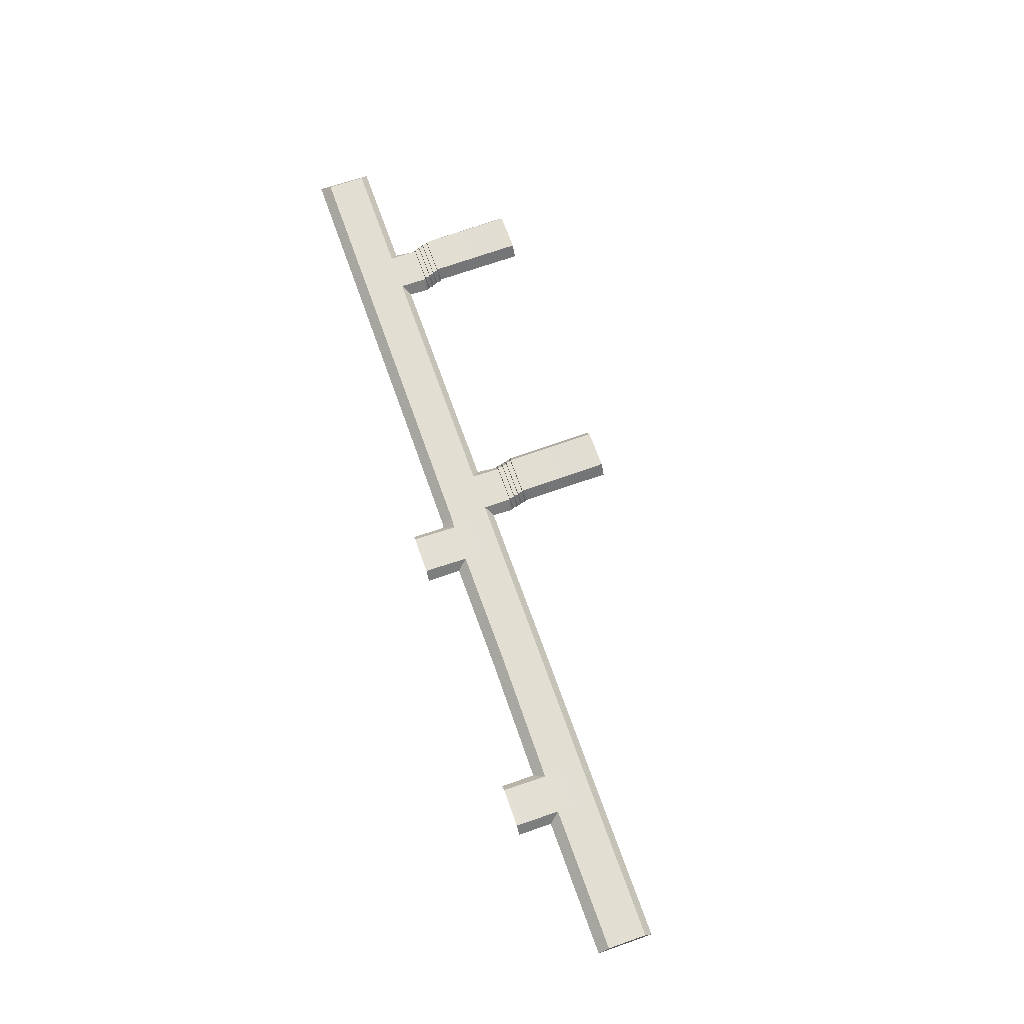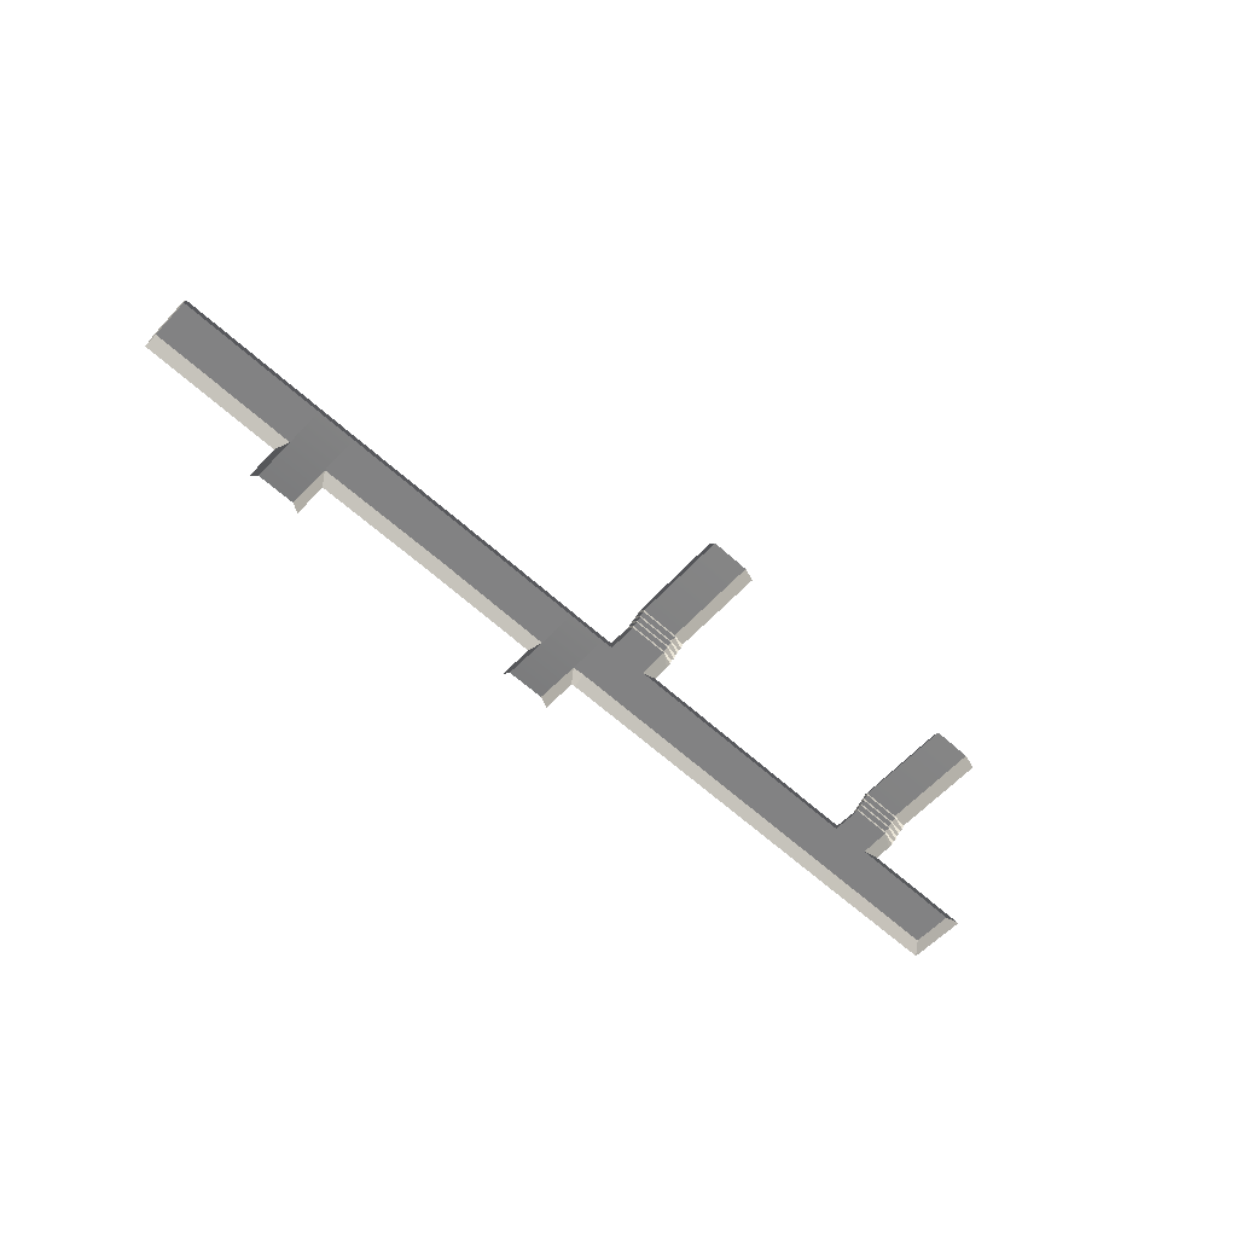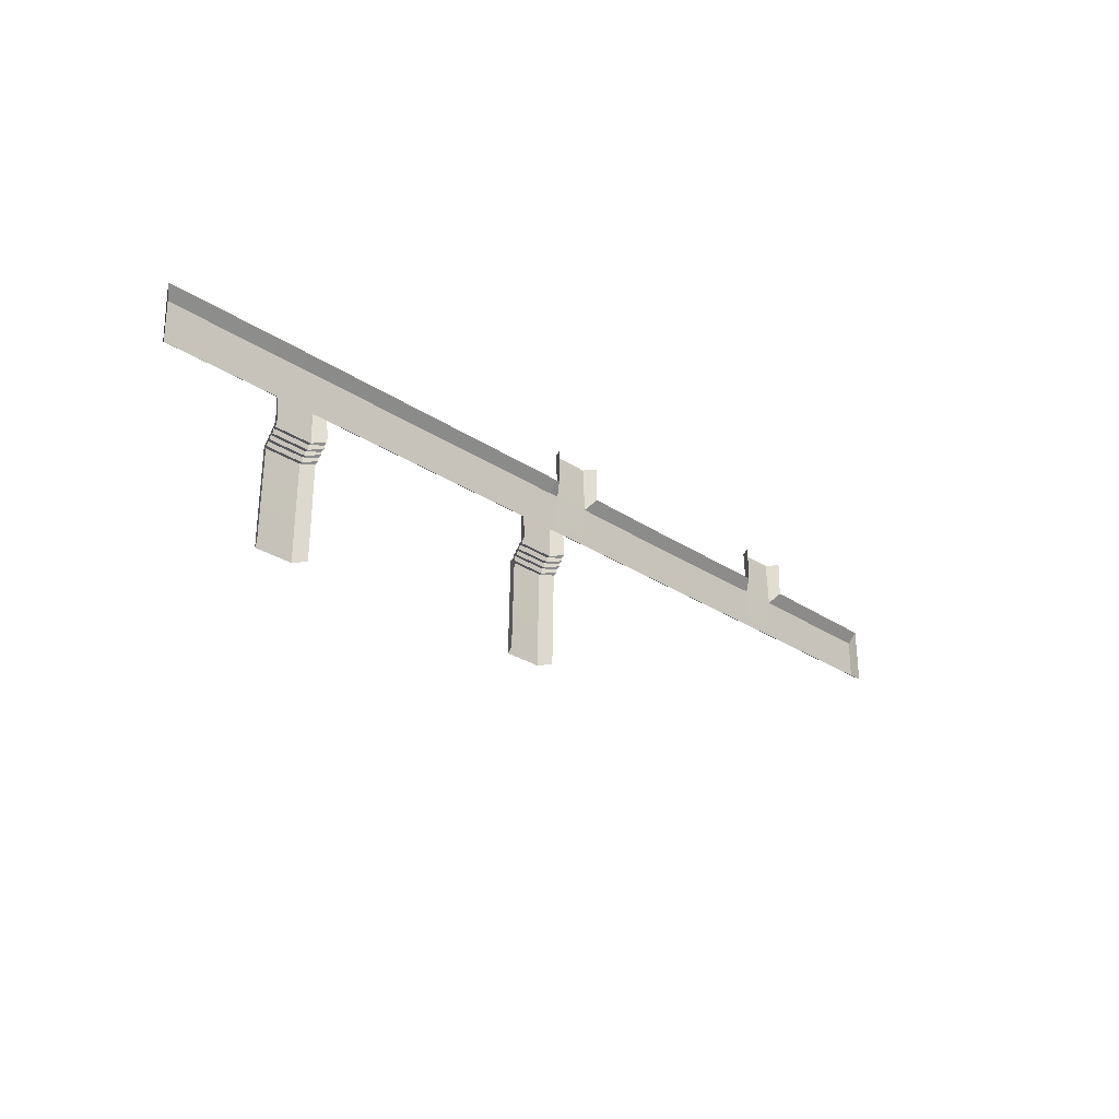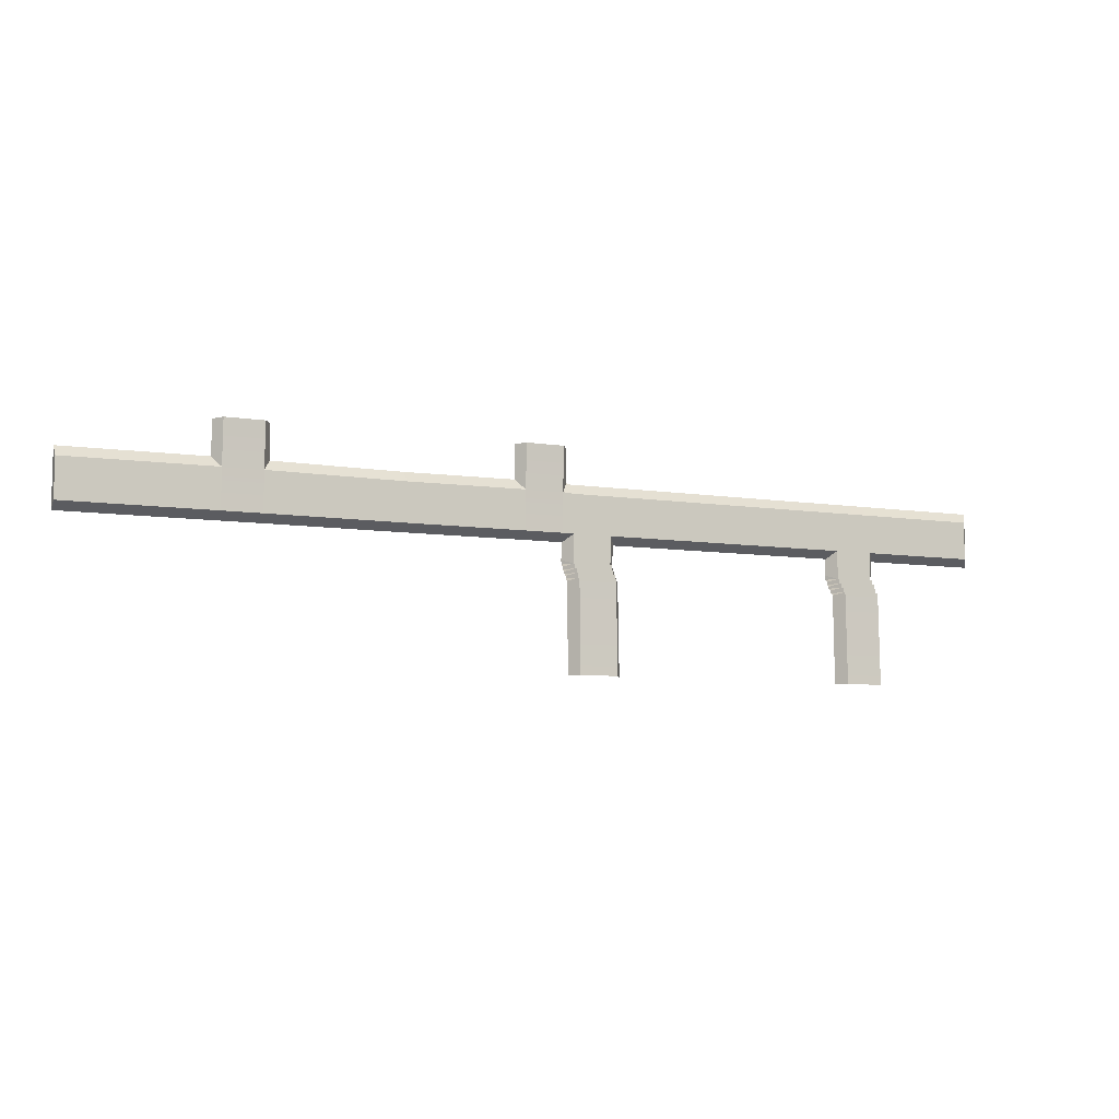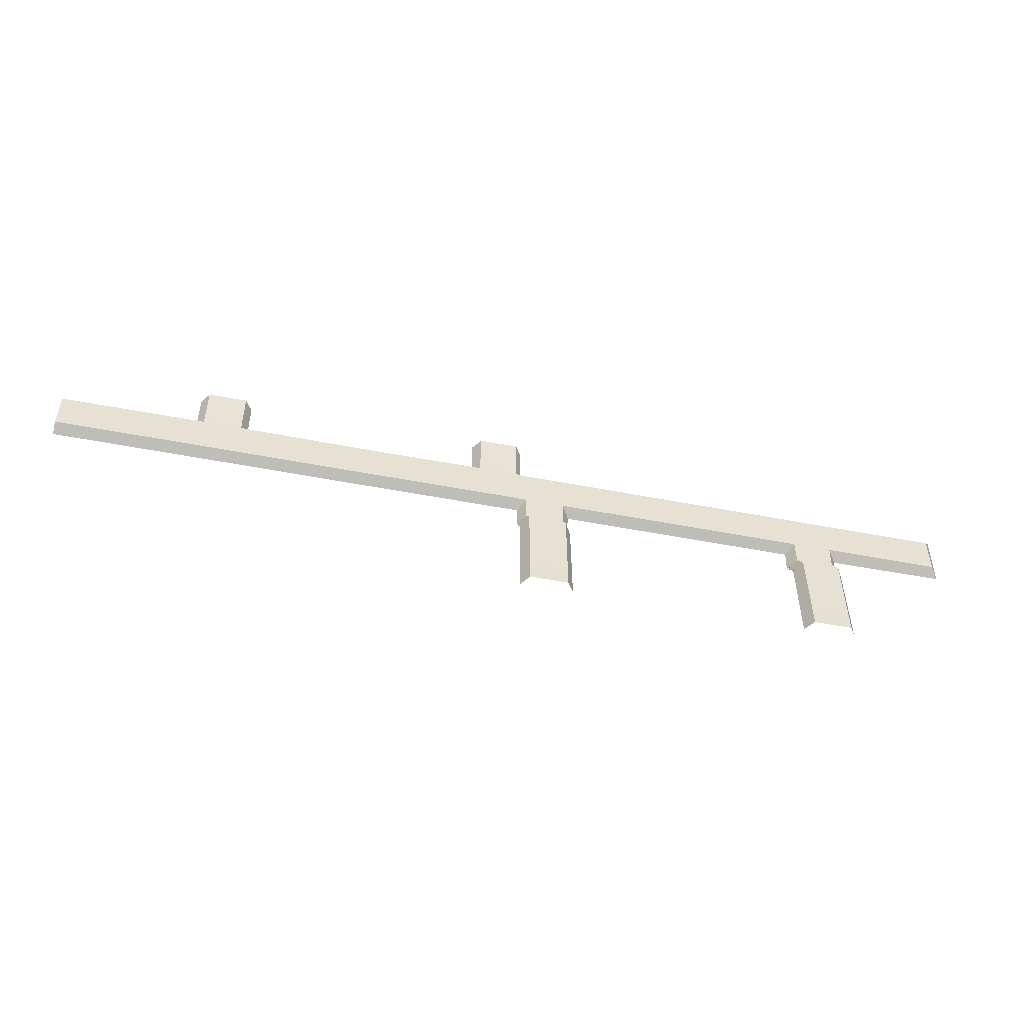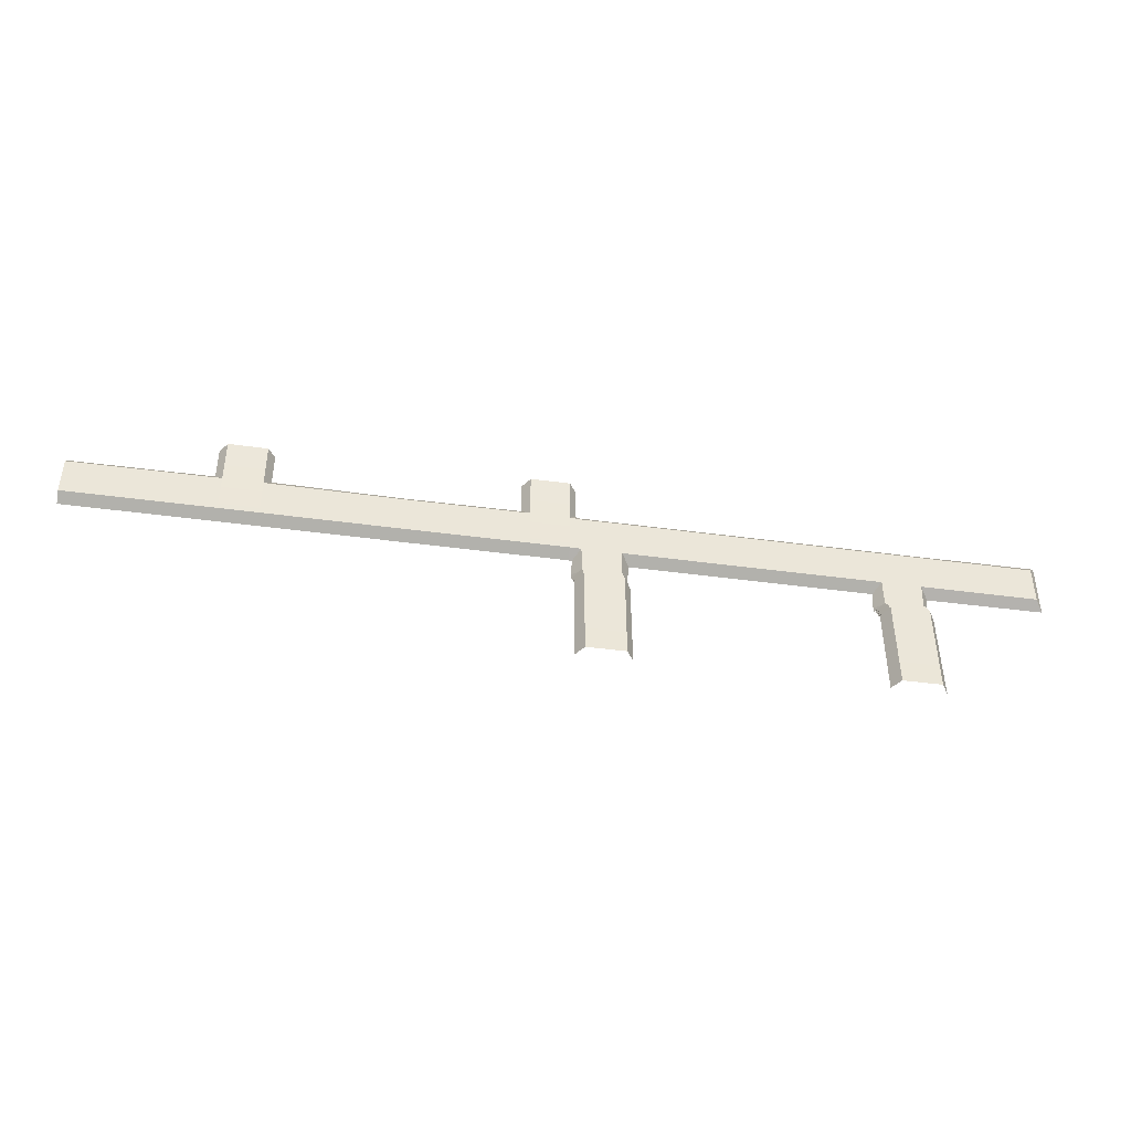
<metadata>
{"format":"obj","ext":"obj","renderer":"f3d","projection":"perspective","resolution":1024,"background":"white","views":[{"elev":67.7,"azim":70.6,"up":"+Y"},{"elev":-60.8,"azim":137.0,"up":"+Y"},{"elev":-26.2,"azim":-47.0,"up":"+Z"},{"elev":-7.6,"azim":155.8,"up":"+Z"},{"elev":-49.6,"azim":167.8,"up":"+Z"},{"elev":-43.1,"azim":170.8,"up":"+Z"}]}
</metadata>
<code>
v 26.31 -0.6206 4.169
v 26.31 -0.0976 3.591
v 26.31 -0.0976 1.437
v 26.31 -0.6744 1.022
v 2.322 -0.6206 4.216
v 1.903 -0.0976 3.638
v 1.903 -0.0976 1.446
v 1.903 -0.6744 1.031
v 8.524 -0.6206 4.169
v 8.524 -0.0976 3.591
v 8.524 -0.0976 1.437
v 8.524 -0.6744 1.022
v 18.63 -0.6206 4.216
v 18.21 -0.0976 3.638
v 18.21 -0.0976 1.446
v 18.21 -0.6744 1.031
v 18.21 0.01859 6.124
v 18.63 -0.6314 6.124
v 16.06 0.01859 6.124
v 15.66 -0.5973 6.124
v 16.06 -0.0976 3.638
v 15.66 -0.5865 4.216
v 16.06 -0.0976 1.446
v 16.06 -0.6744 1.031
v 1.903 0.01859 6.124
v 2.322 -0.6314 6.124
v -0.2512 0.01859 6.124
v -0.6457 -0.5973 6.124
v -0.2512 -0.0976 3.638
v -0.6457 -0.5865 4.216
v -0.8713 -0.0976 3.591
v -0.8713 -0.6206 4.169
v -0.8713 -0.0976 1.437
v -0.441 -0.6744 1.022
v -0.2512 -0.0976 1.446
v -0.2512 -0.6744 1.031
v -17.24 -0.0976 3.591
v -17.24 -0.6206 4.169
v -17.24 -0.0976 1.437
v -16.81 -0.6744 1.022
v -3.064 -0.6206 4.169
v -3.064 -0.0976 3.591
v -3.064 -0.0976 1.437
v -3.497 -0.6744 1.022
v -25.92 -0.0976 3.591
v -26.31 -0.5865 4.169
v -25.92 -0.0976 1.437
v -26.31 -0.6403 1.022
v -19.43 -0.6206 4.169
v -19.43 -0.0976 3.591
v -19.43 -0.0976 1.437
v -19.86 -0.6744 1.022
v -3.016 0.2711 -0.6904
v -0.8713 0.2711 -0.6904
v -3.016 0.6398 -0.973
v -0.8713 0.6398 -0.973
v -3.016 0.4545 -0.973
v -3.016 0.4545 -0.6904
v -0.8713 0.4545 -0.6904
v -0.8713 0.4545 -0.973
v -3.016 -0.0976 -0.1564
v -0.8713 -0.0976 -0.1564
v -3.016 0.2711 -0.4391
v -0.8713 0.2711 -0.4391
v -3.016 0.08574 -0.4391
v -3.016 0.08574 -0.1564
v -0.8713 0.08574 -0.1564
v -0.8713 0.08574 -0.4391
v -3.016 0.7571 -6.124
v -0.8713 0.7571 -6.124
v -3.432 0.0976 -6.124
v -3.412 -0.01969 -1.105
v -3.432 -0.2051 -0.973
v -3.412 -0.2051 -0.8227
v -0.4604 -0.2051 -0.8227
v -0.441 -0.2051 -0.973
v -3.412 -0.3884 -0.5714
v -0.4604 -0.3884 -0.5714
v -3.432 -0.5738 -0.4391
v -3.412 -0.5738 -0.2887
v -0.4604 -0.5738 -0.2887
v -0.441 -0.5738 -0.4391
v -0.4604 -0.01969 -1.105
v -0.441 0.0976 -6.124
v -3.432 -0.7571 0.09488
v -0.4286 -0.7476 0.09488
v -3.432 -0.3884 -0.6904
v -0.441 -0.3884 -0.6904
v -3.432 -0.7571 -0.1564
v -0.441 -0.7571 -0.1564
v -19.38 0.2711 -0.6904
v -17.24 0.2711 -0.6904
v -19.38 0.6398 -0.973
v -17.24 0.6398 -0.973
v -19.38 0.4545 -0.973
v -19.38 0.4545 -0.6904
v -17.24 0.4545 -0.6904
v -17.24 0.4545 -0.973
v -19.38 -0.0976 -0.1564
v -17.24 -0.0976 -0.1564
v -19.38 0.2711 -0.4391
v -17.24 0.2711 -0.4391
v -19.38 0.08574 -0.4391
v -19.38 0.08574 -0.1564
v -17.24 0.08574 -0.1564
v -17.24 0.08574 -0.4391
v -19.38 0.7571 -6.124
v -17.24 0.7571 -6.124
v -19.8 0.0976 -6.124
v -19.78 -0.01969 -1.105
v -19.8 -0.2051 -0.973
v -19.78 -0.2051 -0.8227
v -16.83 -0.2051 -0.8227
v -16.81 -0.2051 -0.973
v -19.78 -0.3884 -0.5714
v -16.83 -0.3884 -0.5714
v -19.8 -0.5738 -0.4391
v -19.78 -0.5738 -0.2887
v -16.83 -0.5738 -0.2887
v -16.81 -0.5738 -0.4391
v -16.83 -0.01969 -1.105
v -16.81 0.0976 -6.124
v -19.8 -0.7571 0.09488
v -19.8 -0.3884 -0.6904
v -16.81 -0.3884 -0.6904
v -19.8 -0.7571 -0.1564
v -16.81 -0.7571 -0.1564
v -16.79 -0.7476 0.09488
v -10.04 -0.6206 4.169
v -10.04 -0.0976 3.591
v -10.04 -0.0976 1.437
v -10.05 -0.6744 1.022
f 3 2 4
f 4 2 1
f 9 10 5
f 5 10 6
f 11 7 10
f 10 7 6
f 11 12 7
f 7 12 8
f 1 2 13
f 13 2 14
f 3 15 2
f 2 15 14
f 3 4 15
f 15 4 16
f 14 17 13
f 13 17 18
f 14 21 17
f 17 21 19
f 21 22 19
f 19 22 20
f 15 23 14
f 14 23 21
f 21 10 22
f 22 10 9
f 21 23 10
f 10 23 11
f 23 24 11
f 11 24 12
f 6 25 5
f 5 25 26
f 6 29 25
f 25 29 27
f 29 30 27
f 27 30 28
f 7 35 6
f 6 35 29
f 29 31 30
f 30 31 32
f 29 35 31
f 31 35 33
f 36 34 35
f 35 34 33
f 129 130 38
f 38 130 37
f 130 131 37
f 37 131 39
f 132 40 131
f 131 40 39
f 32 31 41
f 41 31 42
f 31 33 42
f 42 33 43
f 50 45 49
f 49 45 46
f 50 51 45
f 45 51 47
f 51 52 47
f 47 52 48
f 47 48 45
f 45 48 46
f 38 37 49
f 49 37 50
f 37 39 50
f 50 39 51
f 35 7 36
f 36 7 8
f 23 15 24
f 24 15 16
f 56 55 60
f 60 55 57
f 59 58 54
f 54 58 53
f 60 57 59
f 59 57 58
f 64 63 68
f 68 63 65
f 67 66 62
f 62 66 61
f 54 53 64
f 64 53 63
f 68 65 67
f 67 65 66
f 43 61 44
f 44 61 85
f 43 33 61
f 61 33 62
f 33 34 62
f 62 34 86
f 56 70 55
f 55 70 69
f 55 69 72
f 72 69 71
f 58 57 74
f 74 57 73
f 59 75 60
f 60 75 76
f 63 53 77
f 77 53 87
f 64 78 54
f 54 78 88
f 66 65 80
f 80 65 79
f 67 81 68
f 68 81 82
f 61 89 85
f 62 86 90
f 56 83 70
f 70 83 84
f 56 60 83
f 83 60 76
f 59 54 75
f 75 54 88
f 64 68 78
f 78 68 82
f 67 62 81
f 81 62 90
f 55 72 57
f 57 72 73
f 58 74 53
f 53 74 87
f 63 77 65
f 65 77 79
f 66 80 61
f 61 80 89
f 94 93 98
f 98 93 95
f 97 96 92
f 92 96 91
f 98 95 97
f 97 95 96
f 102 101 106
f 106 101 103
f 105 104 100
f 100 104 99
f 92 91 102
f 102 91 101
f 106 103 105
f 105 103 104
f 51 99 52
f 52 99 123
f 51 39 99
f 99 39 100
f 39 40 100
f 100 40 128
f 94 108 93
f 93 108 107
f 93 107 110
f 110 107 109
f 96 95 112
f 112 95 111
f 97 113 98
f 98 113 114
f 101 91 115
f 115 91 124
f 102 116 92
f 92 116 125
f 104 103 118
f 118 103 117
f 105 119 106
f 106 119 120
f 99 126 123
f 100 128 127
f 94 121 108
f 108 121 122
f 94 98 121
f 121 98 114
f 97 92 113
f 113 92 125
f 102 106 116
f 116 106 120
f 105 100 119
f 119 100 127
f 93 110 95
f 95 110 111
f 96 112 91
f 91 112 124
f 101 115 103
f 103 115 117
f 104 118 99
f 99 118 126
f 41 42 129
f 129 42 130
f 42 43 130
f 130 43 131
f 43 44 131
f 131 44 132

</code>
